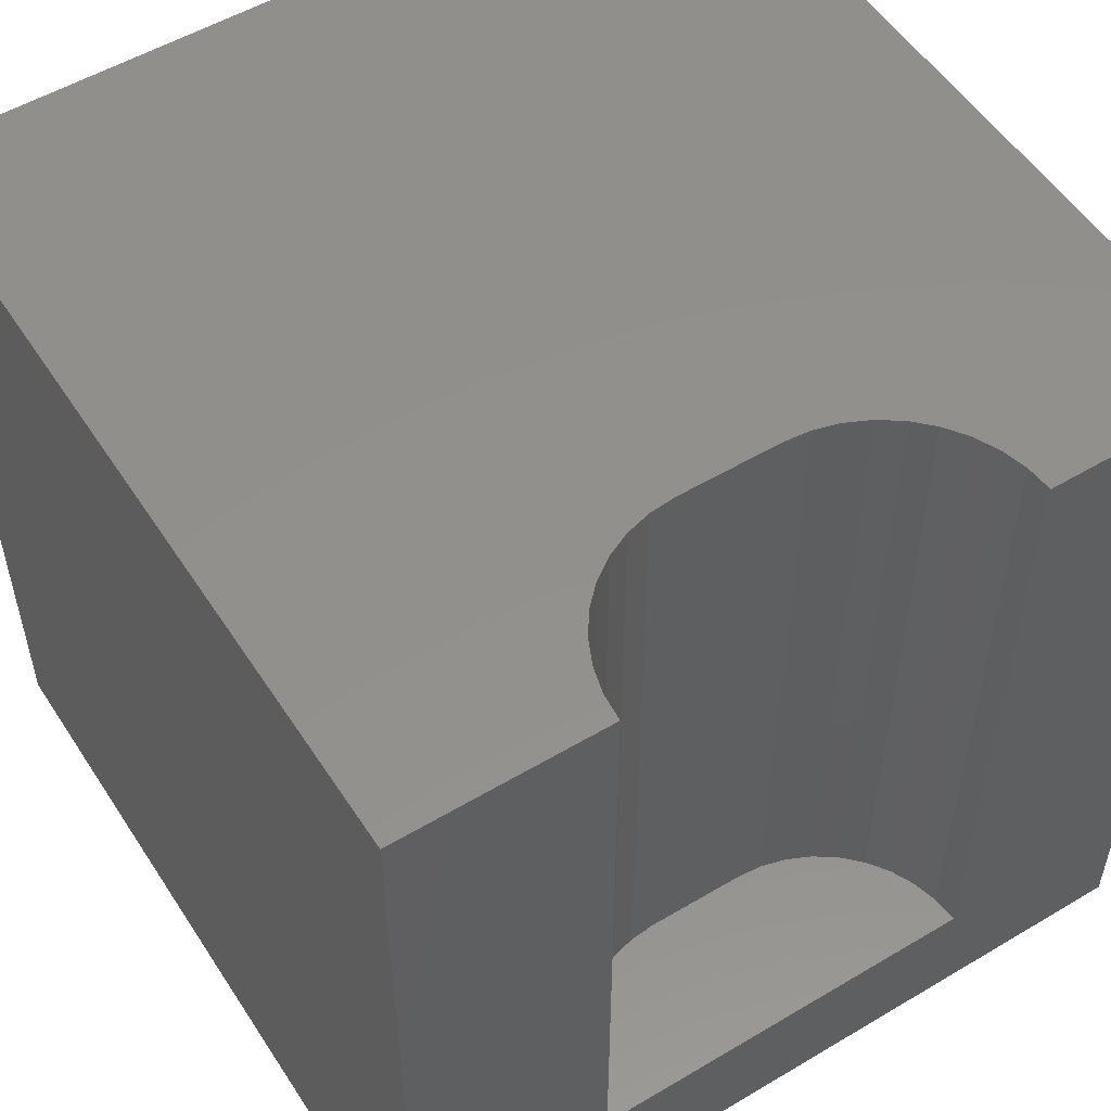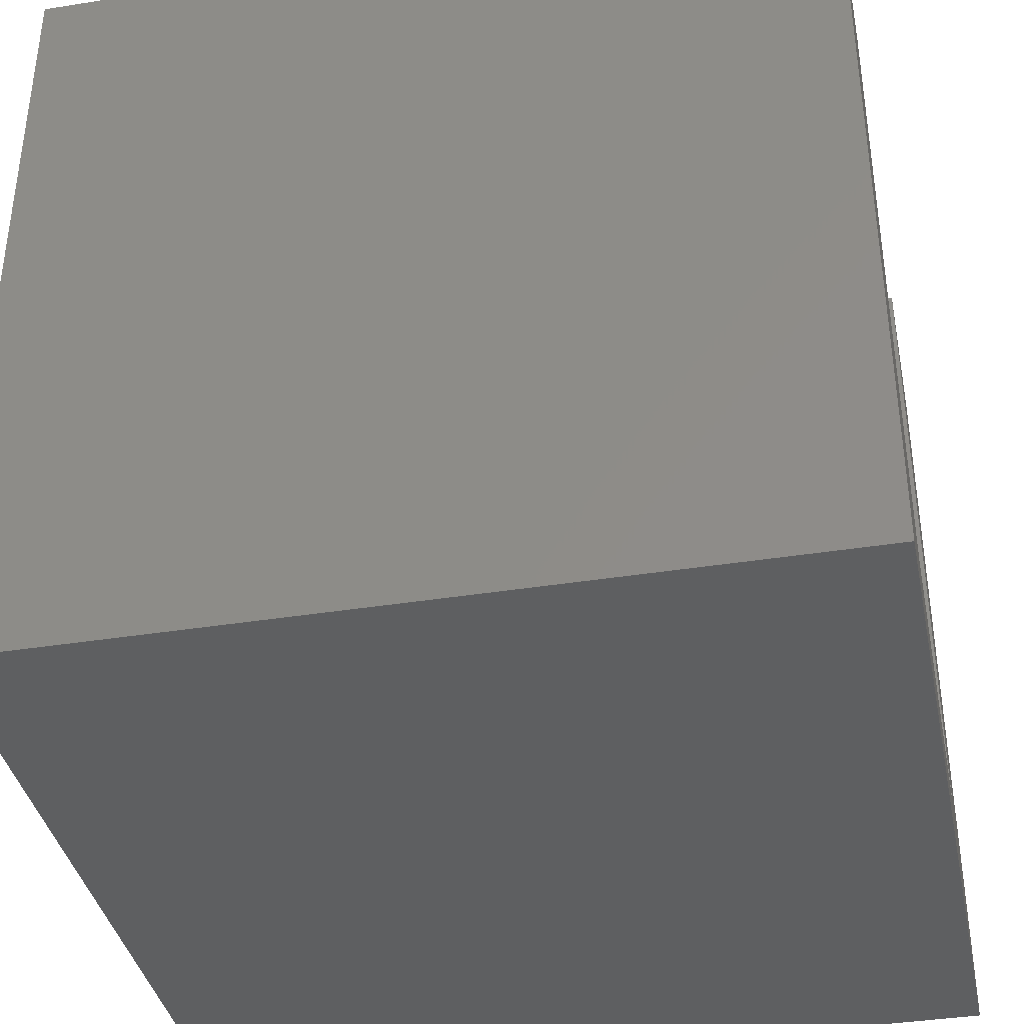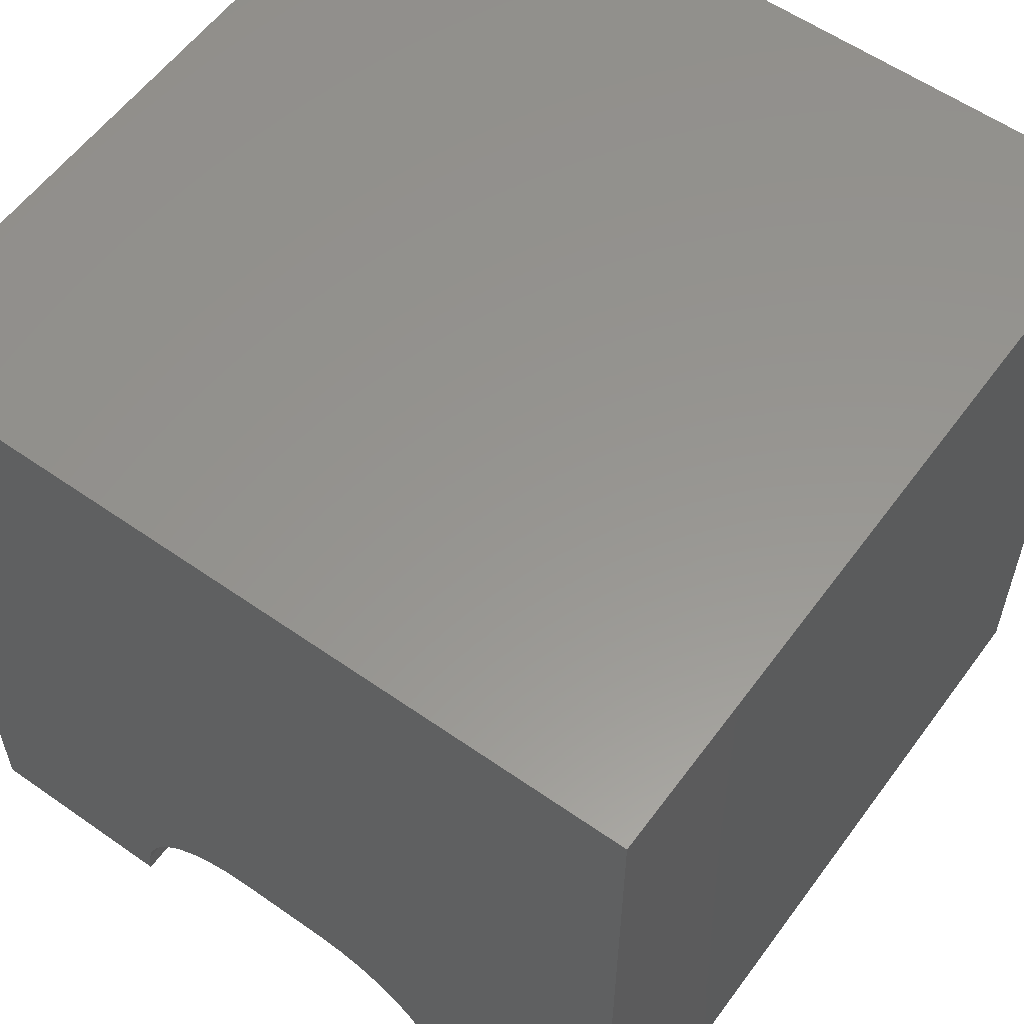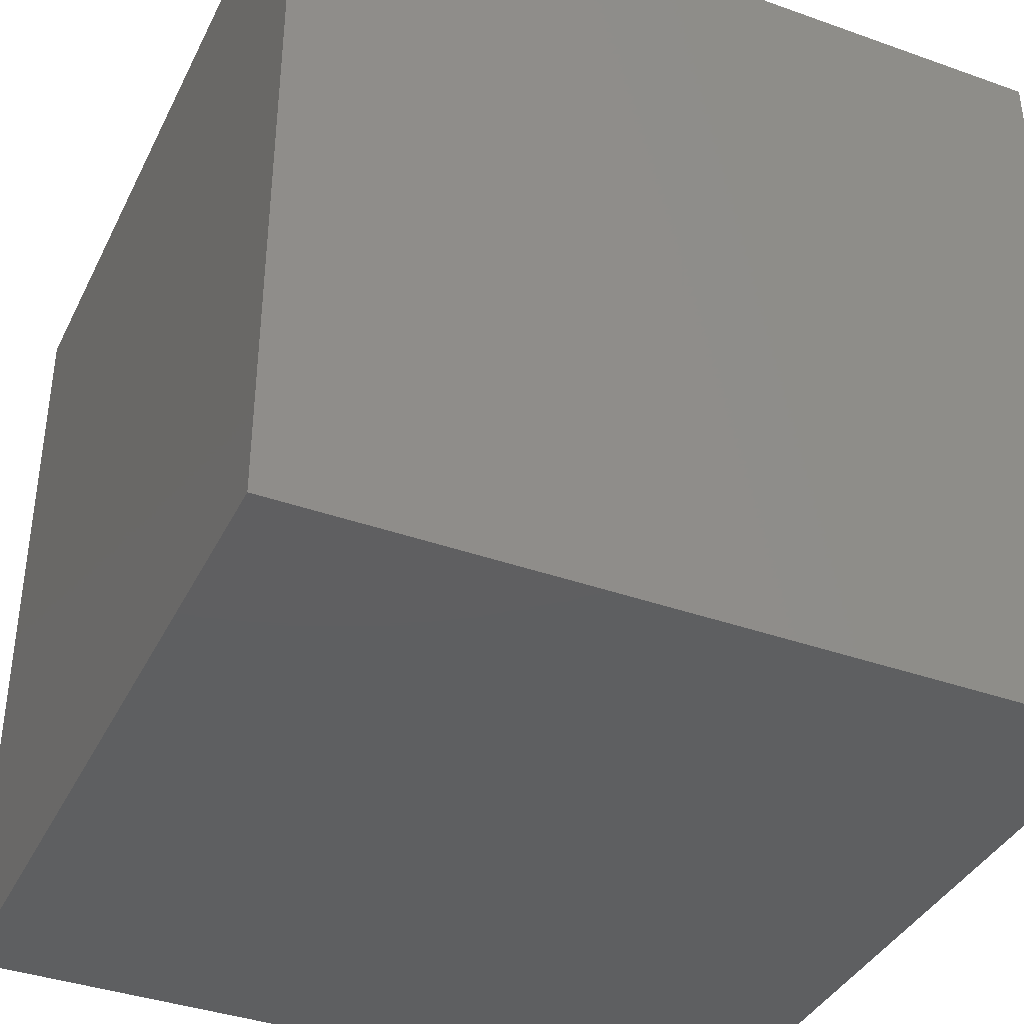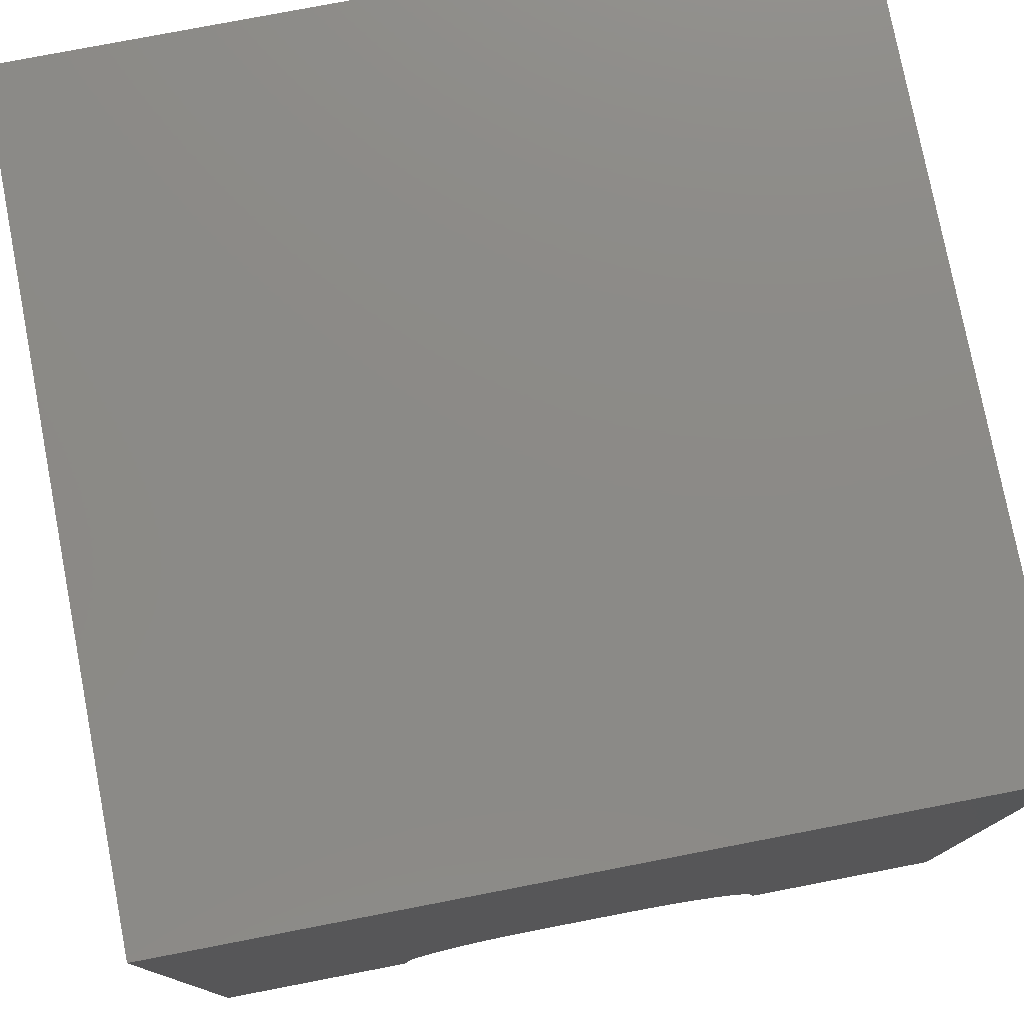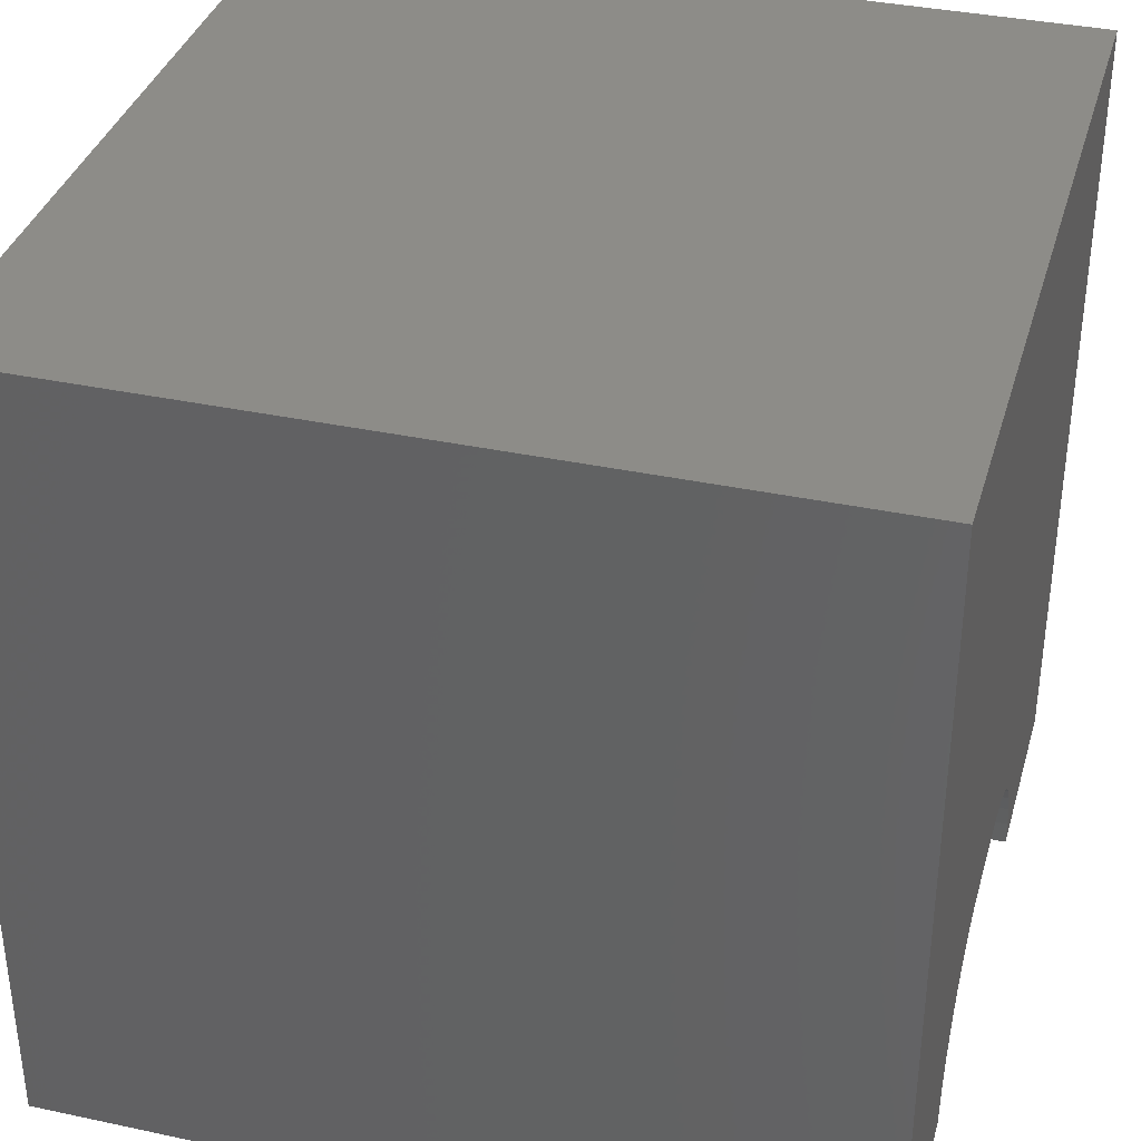
<metadata>
{"format":"stl","ext":"stl","renderer":"f3d","projection":"perspective","resolution":1024,"background":"white","views":[{"elev":53.6,"azim":-32.4,"up":"+Z"},{"elev":-38.2,"azim":-78.5,"up":"+Z"},{"elev":57.8,"azim":36.0,"up":"+Y"},{"elev":-38.4,"azim":-114.2,"up":"+Z"},{"elev":77.6,"azim":-10.9,"up":"+Y"},{"elev":36.2,"azim":-74.4,"up":"+Y"}]}
</metadata>
<code>
# stl→obj: 50 verts, 92 faces
v 0 10 10
v 0 10 0
v 0 0 10
v 0 0 0
v 7.448 0.3229 10
v 7.476 0 10
v 10 0 10
v 6.253 1.747 10
v 6.546 1.61 10
v 10 10 10
v 2.524 0 10
v 2.552 0.3229 10
v 2.636 0.6359 10
v 2.773 0.9296 10
v 2.959 1.195 10
v 3.188 1.424 10
v 3.454 1.61 10
v 3.747 1.747 10
v 5.939 1.831 10
v 7.227 0.9296 10
v 7.364 0.6359 10
v 6.812 1.424 10
v 7.041 1.195 10
v 4.061 1.831 10
v 4.383 1.859 10
v 5.617 1.859 10
v 10 10 0
v 10 0 0
v 2.524 0 1.595
v 7.476 0 1.595
v 4.383 1.859 1.595
v 4.061 1.831 1.595
v 3.747 1.747 1.595
v 3.454 1.61 1.595
v 3.188 1.424 1.595
v 2.959 1.195 1.595
v 2.773 0.9296 1.595
v 2.636 0.6359 1.595
v 2.552 0.3229 1.595
v 2.524 2.277e-16 10
v 2.524 2.277e-16 1.595
v 5.617 1.859 1.595
v 7.448 0.3229 1.595
v 7.364 0.6359 1.595
v 7.227 0.9296 1.595
v 7.041 1.195 1.595
v 6.812 1.424 1.595
v 6.546 1.61 1.595
v 6.253 1.747 1.595
v 5.939 1.831 1.595
f 1 2 3
f 3 2 4
f 5 6 7
f 8 9 10
f 11 12 3
f 3 12 13
f 3 13 1
f 1 13 14
f 1 14 15
f 15 16 1
f 1 16 17
f 1 17 18
f 8 10 19
f 10 20 7
f 7 20 21
f 7 21 5
f 9 22 10
f 10 22 23
f 10 23 20
f 18 24 1
f 1 24 25
f 1 25 10
f 10 25 26
f 10 26 19
f 27 10 28
f 28 10 7
f 2 27 4
f 4 27 28
f 10 27 1
f 1 27 2
f 11 3 29
f 29 3 4
f 29 4 30
f 30 4 28
f 30 28 6
f 6 28 7
f 31 25 24
f 31 24 32
f 32 24 18
f 32 18 33
f 33 18 17
f 33 17 34
f 34 17 16
f 34 16 35
f 35 16 15
f 35 15 36
f 36 15 14
f 36 14 37
f 37 14 13
f 37 13 38
f 38 13 12
f 38 12 39
f 39 12 40
f 39 40 41
f 31 42 25
f 25 42 26
f 30 6 5
f 30 5 43
f 43 5 21
f 43 21 44
f 44 21 20
f 44 20 45
f 45 20 23
f 45 23 46
f 46 23 22
f 46 22 47
f 47 22 9
f 47 9 48
f 48 9 8
f 48 8 49
f 49 8 19
f 49 19 50
f 50 19 26
f 50 26 42
f 39 29 31
f 43 44 42
f 31 29 42
f 42 29 30
f 42 30 43
f 36 37 31
f 31 37 38
f 31 38 39
f 31 32 36
f 36 32 33
f 36 33 35
f 35 33 34
f 44 45 42
f 42 45 46
f 42 46 47
f 47 48 42
f 42 48 49
f 42 49 50

</code>
